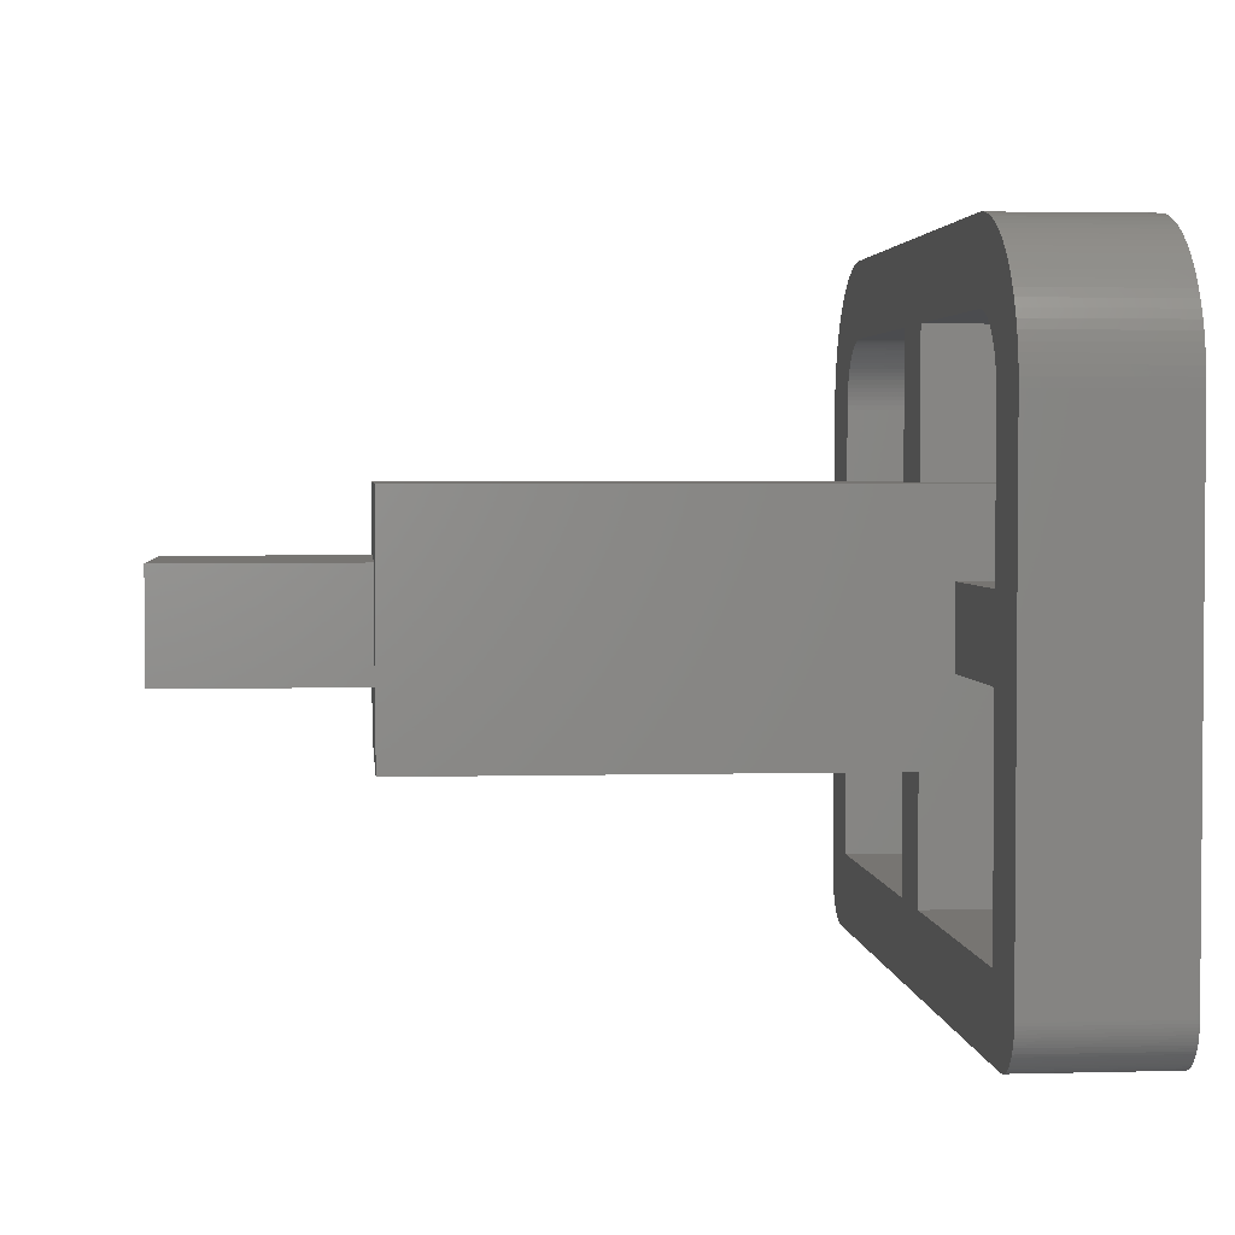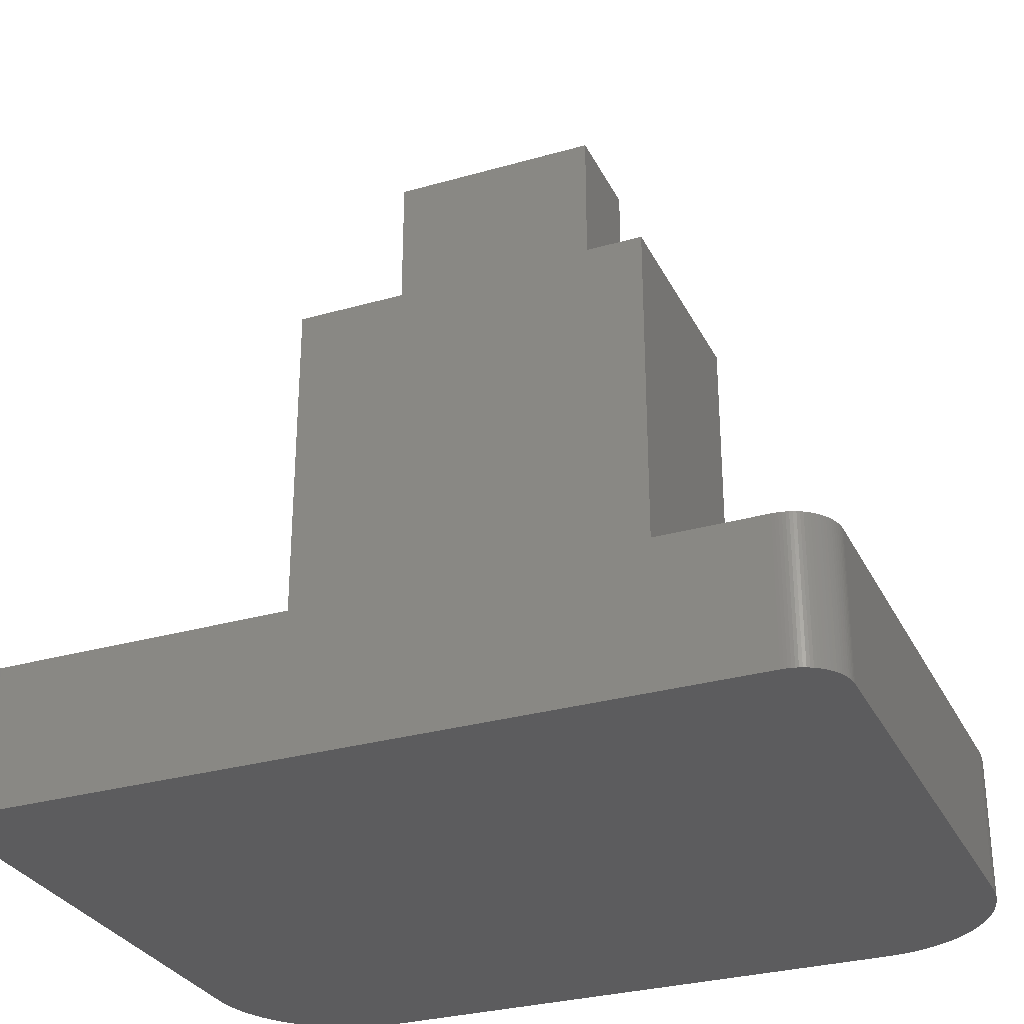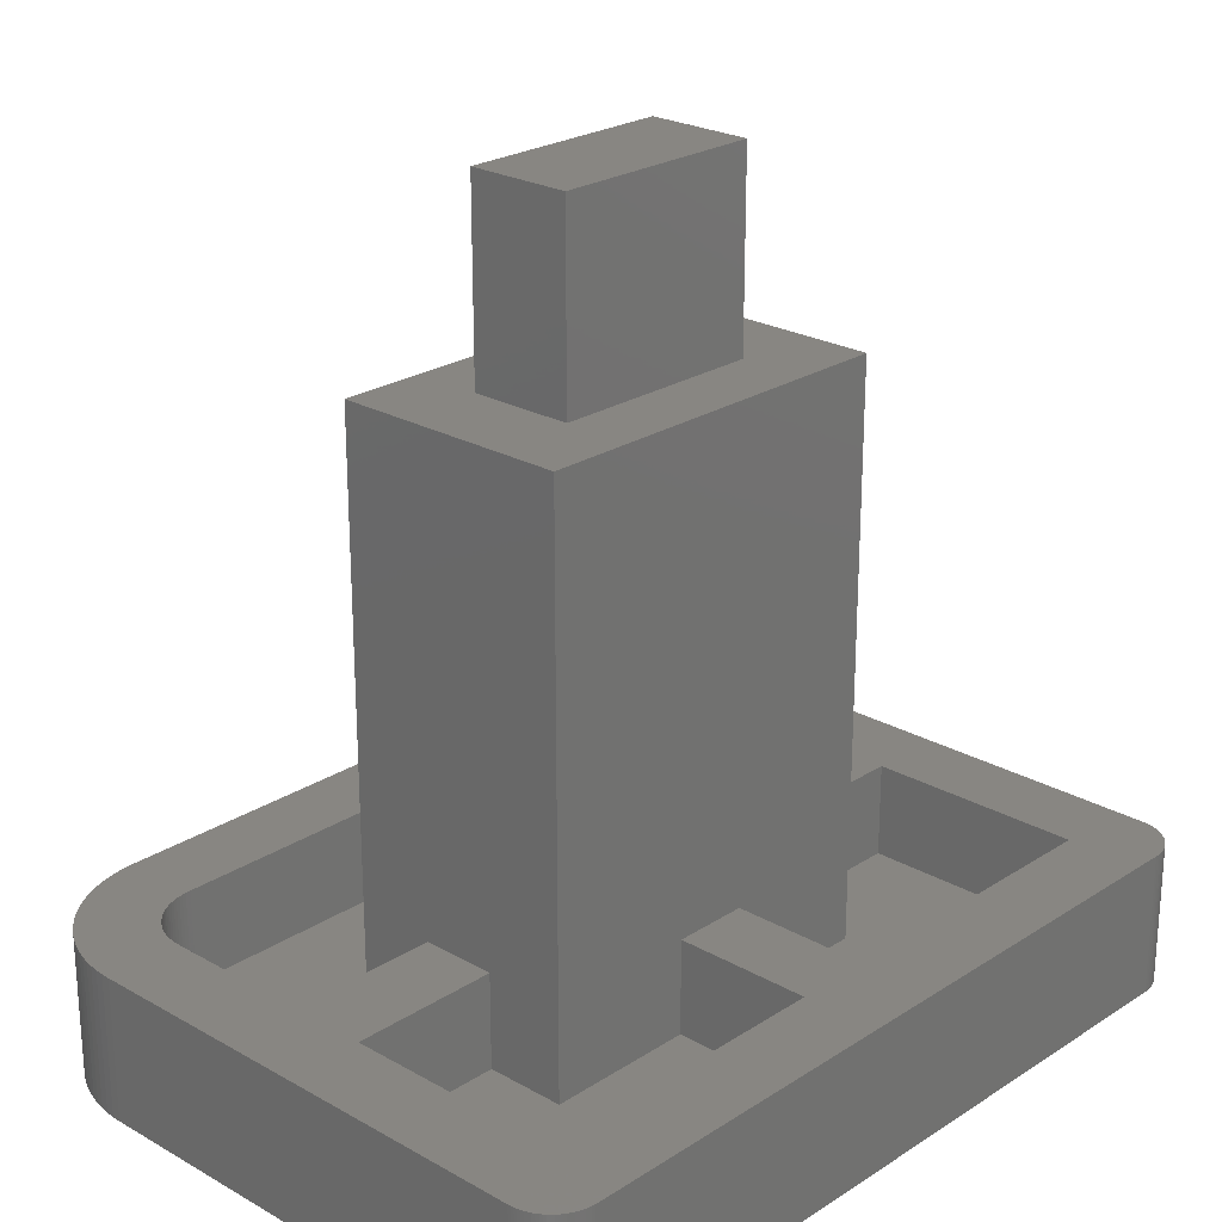
<metadata>
{"format":"stl","ext":"stl","renderer":"f3d","projection":"perspective","resolution":1024,"background":"white","views":[{"elev":2.9,"azim":84.8,"up":"+Y"},{"elev":-30.1,"azim":22.6,"up":"+Z"},{"elev":23.9,"azim":-46.8,"up":"+Z"}]}
</metadata>
<code>
# stl→obj: 364 verts, 724 faces
v 7.875 -6.992 0
v 7.938 -6.982 3
v 7.875 -6.992 3
v 7.938 -6.982 0
v 8.059 -6.951 0
v 8.118 -6.93 3
v 8.059 -6.951 3
v 8.118 -6.93 0
v -8.435 -6.729 0
v -8.388 -6.771 3
v -8.435 -6.729 3
v -8.388 -6.771 0
v -7.75 -7 0
v 7.75 -7 3
v -7.75 -7 3
v 7.75 -7 0
v 5.75 7 0
v -5.75 7 3
v 5.75 7 3
v -5.75 7 0
v -4 -0.8 1
v -7.15 -0.8 1
v -4 -2.5 1
v -0.8 -5.4 1
v -0.8 -2.5 1
v -7.15 -5.4 1
v -0.8 5.4 1
v -4 2.5 1
v -0.8 2.5 1
v -5.725 5.4 1
v -7.15 3.975 1
v -5.839 5.396 1
v -5.927 5.388 1
v -6.01 5.375 1
v -6.097 5.355 1
v -6.183 5.331 1
v -6.266 5.301 1
v -6.347 5.266 1
v -6.424 5.226 1
v -6.499 5.182 1
v -6.572 5.132 1
v -6.641 5.079 1
v -6.707 5.02 1
v -6.77 4.957 1
v -6.829 4.891 1
v -6.882 4.822 1
v -6.932 4.749 1
v -6.976 4.674 1
v -7.016 4.597 1
v -7.051 4.516 1
v -7.081 4.433 1
v -7.105 4.347 1
v -7.125 4.26 1
v -7.138 4.177 1
v -7.146 4.089 1
v -7.15 0.8 1
v -4 0.8 1
v 0.8 5.4 1
v 4 2.5 1
v 5.725 5.4 1
v 0.8 2.5 1
v 7.15 3.975 1
v 7.146 4.089 1
v 7.138 4.177 1
v 7.125 4.26 1
v 7.105 4.347 1
v 7.081 4.433 1
v 7.051 4.516 1
v 7.016 4.597 1
v 6.976 4.674 1
v 6.932 4.749 1
v 6.882 4.822 1
v 6.829 4.891 1
v 6.77 4.957 1
v 6.707 5.02 1
v 6.641 5.079 1
v 6.572 5.132 1
v 6.499 5.182 1
v 6.424 5.226 1
v 6.347 5.266 1
v 6.266 5.301 1
v 6.183 5.331 1
v 6.097 5.355 1
v 6.01 5.375 1
v 5.927 5.388 1
v 5.839 5.396 1
v 7.15 0.8 1
v 4 0.8 1
v 4 -2.5 1
v 7.15 -0.8 1
v 4 -0.8 1
v 7.15 -5.4 1
v 0.8 -5.4 1
v 0.8 -2.5 1
v -8.744 4.188 0
v -8.727 4.376 3
v -8.727 4.376 0
v -8.744 4.188 3
v 5.938 6.994 0
v 5.938 6.994 3
v 7.999 -6.969 3
v 7.999 -6.969 0
v 7.812 -6.998 3
v 7.812 -6.998 0
v -8.286 -6.845 0
v -8.231 -6.876 3
v -8.286 -6.845 3
v -8.231 -6.876 0
v -8.338 -6.809 3
v -8.338 -6.809 0
v -7.938 -6.982 0
v -7.875 -6.992 3
v -7.938 -6.982 3
v -7.875 -6.992 0
v -8.655 4.746 0
v -8.604 4.927 3
v -8.604 4.927 0
v -8.655 4.746 3
v -8.539 5.104 0
v -8.465 5.277 3
v -8.465 5.277 0
v -8.539 5.104 3
v -8.75 -6 0
v -8.75 4 3
v -8.75 4 0
v -8.75 -6 3
v -6.496 6.905 0
v -6.677 6.854 3
v -6.496 6.905 3
v -6.677 6.854 0
v -5.938 6.994 0
v -6.126 6.977 3
v -5.938 6.994 3
v -6.126 6.977 0
v -6.312 6.947 3
v -6.312 6.947 0
v 8.75 -6 3
v 8.75 4 0
v 8.75 4 3
v 8.75 -6 0
v 8.732 -6.188 3
v 8.742 -6.125 0
v 8.742 -6.125 3
v 8.732 -6.188 0
v 8.176 -6.905 0
v 8.231 -6.876 3
v 8.176 -6.905 3
v 8.231 -6.876 0
v -8.176 -6.905 0
v -8.118 -6.93 3
v -8.176 -6.905 3
v -8.118 -6.93 0
v -8.059 -6.951 3
v -8.059 -6.951 0
v -7.999 -6.969 0
v -7.999 -6.969 3
v -7.812 -6.998 3
v -7.812 -6.998 0
v -6.854 6.789 0
v -7.027 6.715 3
v -6.854 6.789 3
v -7.027 6.715 0
v -8.177 5.764 0
v -8.062 5.912 3
v -8.062 5.912 0
v -8.177 5.764 3
v -8.379 5.445 0
v -8.283 5.607 3
v -8.283 5.607 0
v -8.379 5.445 3
v -7.662 6.312 0
v -7.804 6.187 3
v -7.662 6.312 3
v -7.804 6.187 0
v -7.514 6.427 0
v -7.514 6.427 3
v -7.195 6.629 3
v -7.195 6.629 0
v -8.732 -6.188 0
v -8.742 -6.125 3
v -8.742 -6.125 0
v -8.732 -6.188 3
v -8.701 -6.309 0
v -8.719 -6.249 3
v -8.719 -6.249 0
v -8.701 -6.309 3
v -8.479 -6.685 0
v -8.521 -6.638 3
v -8.521 -6.638 0
v -8.479 -6.685 3
v -8.559 -6.588 3
v -8.559 -6.588 0
v 7.937 6.054 3
v 7.804 6.187 0
v 7.804 6.187 3
v 7.937 6.054 0
v 8.697 4.562 3
v 8.655 4.746 0
v 8.655 4.746 3
v 8.697 4.562 0
v 8.727 4.376 3
v 8.727 4.376 0
v 8.479 -6.685 3
v 8.521 -6.638 0
v 8.521 -6.638 3
v 8.479 -6.685 0
v 8.435 -6.729 3
v 8.435 -6.729 0
v -7.937 6.054 0
v -7.937 6.054 3
v -7.357 6.533 0
v -7.357 6.533 3
v -8.748 -6.062 0
v -8.748 -6.062 3
v -8.626 -6.481 0
v -8.655 -6.426 3
v -8.655 -6.426 0
v -8.626 -6.481 3
v -8.595 -6.536 3
v -8.595 -6.536 0
v 7.195 6.629 0
v 7.027 6.715 3
v 7.195 6.629 3
v 7.027 6.715 0
v 7.357 6.533 0
v 7.357 6.533 3
v 8.177 5.764 3
v 8.062 5.912 0
v 8.062 5.912 3
v 8.177 5.764 0
v 8.604 4.927 0
v 8.604 4.927 3
v 8.744 4.188 0
v 8.744 4.188 3
v 8.748 -6.062 3
v 8.748 -6.062 0
v 8.68 -6.368 3
v 8.701 -6.309 0
v 8.701 -6.309 3
v 8.68 -6.368 0
v 8.719 -6.249 3
v 8.719 -6.249 0
v -8.697 4.562 0
v -8.697 4.562 3
v 8.626 -6.481 0
v 8.655 -6.426 0
v 8.559 -6.588 0
v 8.595 -6.536 0
v 8.338 -6.809 0
v 8.388 -6.771 0
v 8.539 5.104 0
v 8.286 -6.845 0
v 8.465 5.277 0
v 8.379 5.445 0
v 8.283 5.607 0
v 7.662 6.312 0
v 7.514 6.427 0
v 6.854 6.789 0
v 6.677 6.854 0
v 6.496 6.905 0
v 6.312 6.947 0
v 6.126 6.977 0
v -8.68 -6.368 0
v -8.68 -6.368 3
v 7.662 6.312 3
v 7.514 6.427 3
v 6.677 6.854 3
v 6.854 6.789 3
v 6.312 6.947 3
v 6.496 6.905 3
v 6.126 6.977 3
v 8.379 5.445 3
v 8.283 5.607 3
v 8.465 5.277 3
v 8.539 5.104 3
v 8.559 -6.588 3
v 8.655 -6.426 3
v 8.388 -6.771 3
v 8.595 -6.536 3
v 8.338 -6.809 3
v 8.626 -6.481 3
v 8.286 -6.845 3
v 0.8 2.5 3
v -0.8 5.4 3
v -0.8 2.5 3
v -7.15 0.8 3
v -4 -0.8 3
v -4 0.8 3
v -7.15 -0.8 3
v 0.8 -2.5 3
v -0.8 -2.5 3
v 0.8 -5.4 3
v 4 0.8 3
v 7.15 -0.8 3
v 7.15 0.8 3
v 4 -0.8 3
v 7.146 4.089 3
v 7.15 3.975 3
v 7.138 4.177 3
v 7.125 4.26 3
v 7.105 4.347 3
v 7.081 4.433 3
v 7.051 4.516 3
v 6.424 5.226 3
v 7.016 4.597 3
v 6.976 4.674 3
v 6.932 4.749 3
v 6.882 4.822 3
v 6.347 5.266 3
v 6.829 4.891 3
v 6.77 4.957 3
v 6.707 5.02 3
v 6.266 5.301 3
v 6.641 5.079 3
v 6.572 5.132 3
v 6.499 5.182 3
v 6.183 5.331 3
v 6.097 5.355 3
v 6.01 5.375 3
v 5.927 5.388 3
v 5.839 5.396 3
v 5.725 5.4 3
v 0.8 5.4 3
v -5.725 5.4 3
v -5.839 5.396 3
v -5.927 5.388 3
v -6.01 5.375 3
v -6.097 5.355 3
v -6.183 5.331 3
v -6.266 5.301 3
v -6.347 5.266 3
v -6.424 5.226 3
v -6.499 5.182 3
v -6.572 5.132 3
v -6.641 5.079 3
v -6.707 5.02 3
v -6.77 4.957 3
v -6.829 4.891 3
v -6.882 4.822 3
v -6.932 4.749 3
v -7.15 3.975 3
v -6.976 4.674 3
v 7.15 -5.4 3
v -0.8 -5.4 3
v -7.15 -5.4 3
v -7.016 4.597 3
v -7.051 4.516 3
v -7.081 4.433 3
v -7.105 4.347 3
v -7.125 4.26 3
v -7.138 4.177 3
v -7.146 4.089 3
v -4 2.5 13
v -4 -2.5 13
v 4 2.5 13
v 2.25 1.1 13
v 4 -2.5 13
v -2.25 1.1 13
v -2.25 -1.1 13
v 2.25 -1.1 13
v -2.25 1.1 17
v -2.25 -1.1 17
v 2.25 -1.1 17
v 2.25 1.1 17
f 1 2 3
f 2 1 4
f 5 6 7
f 6 5 8
f 9 10 11
f 10 9 12
f 13 14 15
f 14 13 16
f 17 18 19
f 18 17 20
f 21 22 23
f 23 24 25
f 26 23 22
f 23 26 24
f 27 28 29
f 30 28 27
f 31 28 30
f 31 30 32
f 31 32 33
f 31 33 34
f 31 34 35
f 31 35 36
f 31 36 37
f 31 37 38
f 31 38 39
f 31 39 40
f 31 40 41
f 31 41 42
f 31 42 43
f 31 43 44
f 31 44 45
f 31 45 46
f 31 46 47
f 31 47 48
f 31 48 49
f 31 49 50
f 31 50 51
f 31 51 52
f 31 52 53
f 31 53 54
f 31 54 55
f 56 28 31
f 28 56 57
f 58 59 60
f 59 58 61
f 60 62 63
f 60 63 64
f 60 64 65
f 60 65 66
f 60 66 67
f 60 67 68
f 60 68 69
f 60 69 70
f 60 70 71
f 60 71 72
f 60 72 73
f 60 73 74
f 60 74 75
f 60 75 76
f 60 76 77
f 60 77 78
f 60 78 79
f 60 79 80
f 60 80 81
f 60 81 82
f 60 82 83
f 60 83 84
f 60 84 85
f 60 85 86
f 62 60 59
f 62 59 87
f 87 59 88
f 89 90 91
f 90 89 92
f 93 89 94
f 89 93 92
f 95 96 97
f 96 95 98
f 99 19 100
f 19 99 17
f 4 101 2
f 101 4 102
f 16 103 14
f 103 16 104
f 104 3 103
f 3 104 1
f 105 106 107
f 106 105 108
f 12 109 10
f 109 12 110
f 111 112 113
f 112 111 114
f 115 116 117
f 116 115 118
f 119 120 121
f 120 119 122
f 123 124 125
f 124 123 126
f 125 98 95
f 98 125 124
f 127 128 129
f 128 127 130
f 131 132 133
f 132 131 134
f 134 135 132
f 135 134 136
f 137 138 139
f 138 137 140
f 141 142 143
f 142 141 144
f 102 7 101
f 7 102 5
f 145 146 147
f 146 145 148
f 110 107 109
f 107 110 105
f 149 150 151
f 150 149 152
f 152 153 150
f 153 152 154
f 155 113 156
f 113 155 111
f 114 157 112
f 157 114 158
f 159 160 161
f 160 159 162
f 117 122 119
f 122 117 116
f 163 164 165
f 164 163 166
f 167 168 169
f 168 167 170
f 171 172 173
f 172 171 174
f 175 173 176
f 173 175 171
f 162 177 160
f 177 162 178
f 179 180 181
f 180 179 182
f 183 184 185
f 184 183 186
f 187 188 189
f 188 187 190
f 189 191 192
f 191 189 188
f 136 129 135
f 129 136 127
f 193 194 195
f 194 193 196
f 197 198 199
f 198 197 200
f 201 200 197
f 200 201 202
f 203 204 205
f 204 203 206
f 207 206 203
f 206 207 208
f 8 147 6
f 147 8 145
f 108 151 106
f 151 108 149
f 154 156 153
f 156 154 155
f 158 15 157
f 15 158 13
f 169 166 163
f 166 169 168
f 121 170 167
f 170 121 120
f 209 172 174
f 172 209 210
f 211 176 212
f 176 211 175
f 130 161 128
f 161 130 159
f 178 212 177
f 212 178 211
f 213 126 123
f 126 213 214
f 185 182 179
f 182 185 184
f 215 216 217
f 216 215 218
f 192 219 220
f 219 192 191
f 221 222 223
f 222 221 224
f 225 223 226
f 223 225 221
f 20 133 18
f 133 20 131
f 227 228 229
f 228 227 230
f 199 231 232
f 231 199 198
f 139 233 234
f 233 139 138
f 235 140 137
f 140 235 236
f 237 238 239
f 238 237 240
f 241 144 141
f 144 241 242
f 243 118 115
f 118 243 244
f 165 210 209
f 210 165 164
f 16 140 236
f 140 16 138
f 16 236 142
f 16 142 144
f 17 138 16
f 16 144 242
f 16 242 238
f 138 17 233
f 16 238 240
f 245 240 246
f 233 17 202
f 240 245 16
f 202 17 200
f 247 245 248
f 245 247 16
f 200 17 198
f 206 247 204
f 247 206 16
f 198 17 231
f 16 206 208
f 249 208 250
f 231 17 251
f 208 249 16
f 148 249 252
f 251 17 253
f 249 148 16
f 253 17 254
f 8 148 145
f 148 8 16
f 254 17 255
f 16 8 5
f 16 5 102
f 16 102 4
f 255 17 230
f 16 4 1
f 16 1 104
f 230 17 228
f 228 17 196
f 196 17 194
f 194 17 256
f 256 17 257
f 257 17 225
f 225 17 221
f 221 17 224
f 224 17 258
f 258 17 259
f 259 17 260
f 260 17 261
f 261 17 262
f 262 17 99
f 16 20 17
f 13 20 16
f 125 20 13
f 20 125 131
f 134 125 136
f 136 125 127
f 127 125 130
f 130 125 159
f 159 125 162
f 162 125 178
f 178 125 211
f 211 125 175
f 131 125 134
f 175 125 171
f 123 13 158
f 123 158 114
f 171 125 174
f 123 114 111
f 123 111 155
f 123 155 154
f 174 125 209
f 123 154 152
f 108 152 149
f 209 125 165
f 152 108 123
f 165 125 163
f 110 108 105
f 108 110 123
f 163 125 169
f 9 110 12
f 110 9 123
f 169 125 167
f 123 9 187
f 192 187 189
f 167 125 121
f 187 192 123
f 215 192 220
f 121 125 119
f 192 215 123
f 263 215 217
f 119 125 117
f 215 263 123
f 117 125 115
f 123 263 183
f 123 183 185
f 115 125 243
f 123 185 179
f 123 179 181
f 243 125 97
f 123 181 213
f 13 123 125
f 97 125 95
f 181 214 213
f 214 181 180
f 217 264 263
f 264 217 216
f 263 186 183
f 186 263 264
f 220 218 215
f 218 220 219
f 9 190 187
f 190 9 11
f 194 265 195
f 265 194 256
f 257 226 266
f 226 257 225
f 258 267 268
f 267 258 259
f 260 269 270
f 269 260 261
f 259 270 267
f 270 259 260
f 262 100 271
f 100 262 99
f 261 271 269
f 271 261 262
f 272 255 273
f 255 272 254
f 274 254 272
f 254 274 253
f 273 230 227
f 230 273 255
f 275 253 274
f 253 275 251
f 234 202 201
f 202 234 233
f 143 236 235
f 236 143 142
f 205 247 276
f 247 205 204
f 277 240 237
f 240 277 246
f 250 207 278
f 207 250 208
f 97 244 243
f 244 97 96
f 229 196 193
f 196 229 228
f 256 266 265
f 266 256 257
f 224 268 222
f 268 224 258
f 232 251 275
f 251 232 231
f 239 242 241
f 242 239 238
f 276 248 279
f 248 276 247
f 249 278 280
f 278 249 250
f 281 246 277
f 246 281 245
f 279 245 281
f 245 279 248
f 252 280 282
f 280 252 249
f 148 282 146
f 282 148 252
f 283 284 285
f 286 287 288
f 287 286 289
f 290 291 292
f 293 294 295
f 294 293 296
f 139 297 298
f 226 299 297
f 226 300 299
f 226 301 300
f 226 302 301
f 226 303 302
f 304 223 222
f 226 305 303
f 226 306 305
f 226 307 306
f 226 308 307
f 309 222 268
f 226 310 308
f 226 311 310
f 226 312 311
f 313 268 267
f 226 314 312
f 226 315 314
f 226 316 315
f 317 267 270
f 223 304 316
f 222 309 304
f 318 270 269
f 268 313 309
f 267 317 313
f 319 269 271
f 270 318 317
f 269 319 318
f 320 271 100
f 271 320 319
f 100 321 320
f 19 321 100
f 19 322 321
f 19 323 322
f 323 284 283
f 19 284 323
f 18 284 19
f 284 18 324
f 18 325 324
f 133 325 18
f 325 133 326
f 132 326 133
f 326 132 327
f 135 327 132
f 327 135 328
f 129 328 135
f 328 129 329
f 128 329 129
f 329 128 330
f 161 330 128
f 330 161 331
f 160 331 161
f 331 160 332
f 177 332 160
f 332 177 333
f 212 333 177
f 333 212 334
f 176 334 212
f 334 176 335
f 173 335 176
f 335 173 336
f 172 336 173
f 336 172 337
f 210 337 172
f 337 210 338
f 164 338 210
f 338 164 339
f 166 339 164
f 339 166 340
f 124 286 341
f 286 124 289
f 170 342 168
f 340 168 342
f 168 340 166
f 294 137 139
f 297 139 234
f 343 137 294
f 137 343 235
f 297 234 201
f 235 343 143
f 143 343 141
f 297 201 197
f 141 343 241
f 297 197 199
f 241 343 239
f 239 343 237
f 297 199 232
f 281 237 343
f 237 281 277
f 297 232 275
f 276 281 343
f 281 276 279
f 297 275 274
f 276 343 205
f 205 343 203
f 297 274 272
f 203 343 207
f 207 343 278
f 297 272 273
f 278 343 280
f 297 273 227
f 146 280 343
f 280 146 282
f 297 227 229
f 6 146 343
f 146 6 147
f 6 343 7
f 297 229 193
f 7 343 101
f 101 343 2
f 297 193 195
f 2 343 3
f 297 195 265
f 297 265 266
f 297 266 226
f 316 226 223
f 139 298 295
f 139 295 294
f 3 343 103
f 103 343 14
f 292 14 343
f 344 292 291
f 344 14 292
f 15 344 345
f 342 170 346
f 120 346 170
f 346 120 347
f 344 15 14
f 126 289 124
f 122 347 120
f 289 126 345
f 186 345 126
f 347 122 348
f 345 157 15
f 345 112 157
f 345 113 112
f 116 348 122
f 345 156 113
f 345 153 156
f 348 116 349
f 345 150 153
f 118 349 116
f 345 106 150
f 150 106 151
f 349 118 350
f 345 109 106
f 106 109 107
f 244 350 118
f 345 11 109
f 109 11 10
f 350 244 351
f 345 190 11
f 345 191 190
f 96 351 244
f 190 191 188
f 351 96 352
f 345 218 191
f 191 218 219
f 98 352 96
f 345 264 218
f 218 264 216
f 124 352 98
f 345 186 264
f 186 126 184
f 352 124 341
f 184 126 182
f 182 126 180
f 180 126 214
f 345 22 289
f 22 345 26
f 286 31 341
f 31 286 56
f 341 55 352
f 55 341 31
f 352 54 351
f 54 352 55
f 351 53 350
f 53 351 54
f 350 52 349
f 52 350 53
f 349 51 348
f 51 349 52
f 348 50 347
f 50 348 51
f 347 49 346
f 49 347 50
f 346 48 342
f 48 346 49
f 342 47 340
f 47 342 48
f 340 46 339
f 46 340 47
f 339 45 338
f 45 339 46
f 338 44 337
f 44 338 45
f 337 43 336
f 43 337 44
f 43 335 336
f 335 43 42
f 42 334 335
f 334 42 41
f 41 333 334
f 333 41 40
f 40 332 333
f 332 40 39
f 39 331 332
f 331 39 38
f 38 330 331
f 330 38 37
f 37 329 330
f 329 37 36
f 36 328 329
f 328 36 35
f 35 327 328
f 327 35 34
f 34 326 327
f 326 34 33
f 33 325 326
f 325 33 32
f 32 324 325
f 324 32 30
f 58 322 323
f 322 58 60
f 30 284 324
f 284 30 27
f 60 321 322
f 321 60 86
f 86 320 321
f 320 86 85
f 85 319 320
f 319 85 84
f 84 318 319
f 318 84 83
f 83 317 318
f 317 83 82
f 82 313 317
f 313 82 81
f 81 309 313
f 309 81 80
f 80 304 309
f 304 80 79
f 79 316 304
f 316 79 78
f 78 315 316
f 315 78 77
f 77 314 315
f 314 77 76
f 76 312 314
f 312 76 75
f 74 312 75
f 312 74 311
f 73 311 74
f 311 73 310
f 72 310 73
f 310 72 308
f 71 308 72
f 308 71 307
f 70 307 71
f 307 70 306
f 69 306 70
f 306 69 305
f 68 305 69
f 305 68 303
f 67 303 68
f 303 67 302
f 66 302 67
f 302 66 301
f 65 301 66
f 301 65 300
f 64 300 65
f 300 64 299
f 63 299 64
f 299 63 297
f 62 297 63
f 297 62 298
f 92 294 90
f 294 92 343
f 87 298 62
f 298 87 295
f 92 292 343
f 292 92 93
f 24 345 344
f 345 24 26
f 22 287 289
f 287 22 21
f 91 294 296
f 294 91 90
f 57 286 288
f 286 57 56
f 87 293 295
f 293 87 88
f 24 291 25
f 291 24 344
f 29 284 27
f 284 29 285
f 292 94 290
f 94 292 93
f 283 58 323
f 58 283 61
f 21 23 287
f 288 28 57
f 28 288 353
f 287 353 288
f 354 287 23
f 287 354 353
f 355 356 357
f 355 358 356
f 358 353 359
f 353 358 355
f 360 357 356
f 359 357 360
f 359 354 357
f 354 359 353
f 355 293 59
f 355 296 293
f 357 296 355
f 89 296 357
f 296 89 91
f 59 293 88
f 355 283 353
f 59 283 355
f 283 59 61
f 285 353 283
f 28 285 29
f 285 28 353
f 354 291 357
f 23 291 354
f 291 23 25
f 290 357 291
f 89 290 94
f 290 89 357
f 359 361 358
f 361 359 362
f 361 363 364
f 363 361 362
f 363 356 364
f 356 363 360
f 359 363 362
f 363 359 360
f 356 361 364
f 361 356 358

</code>
